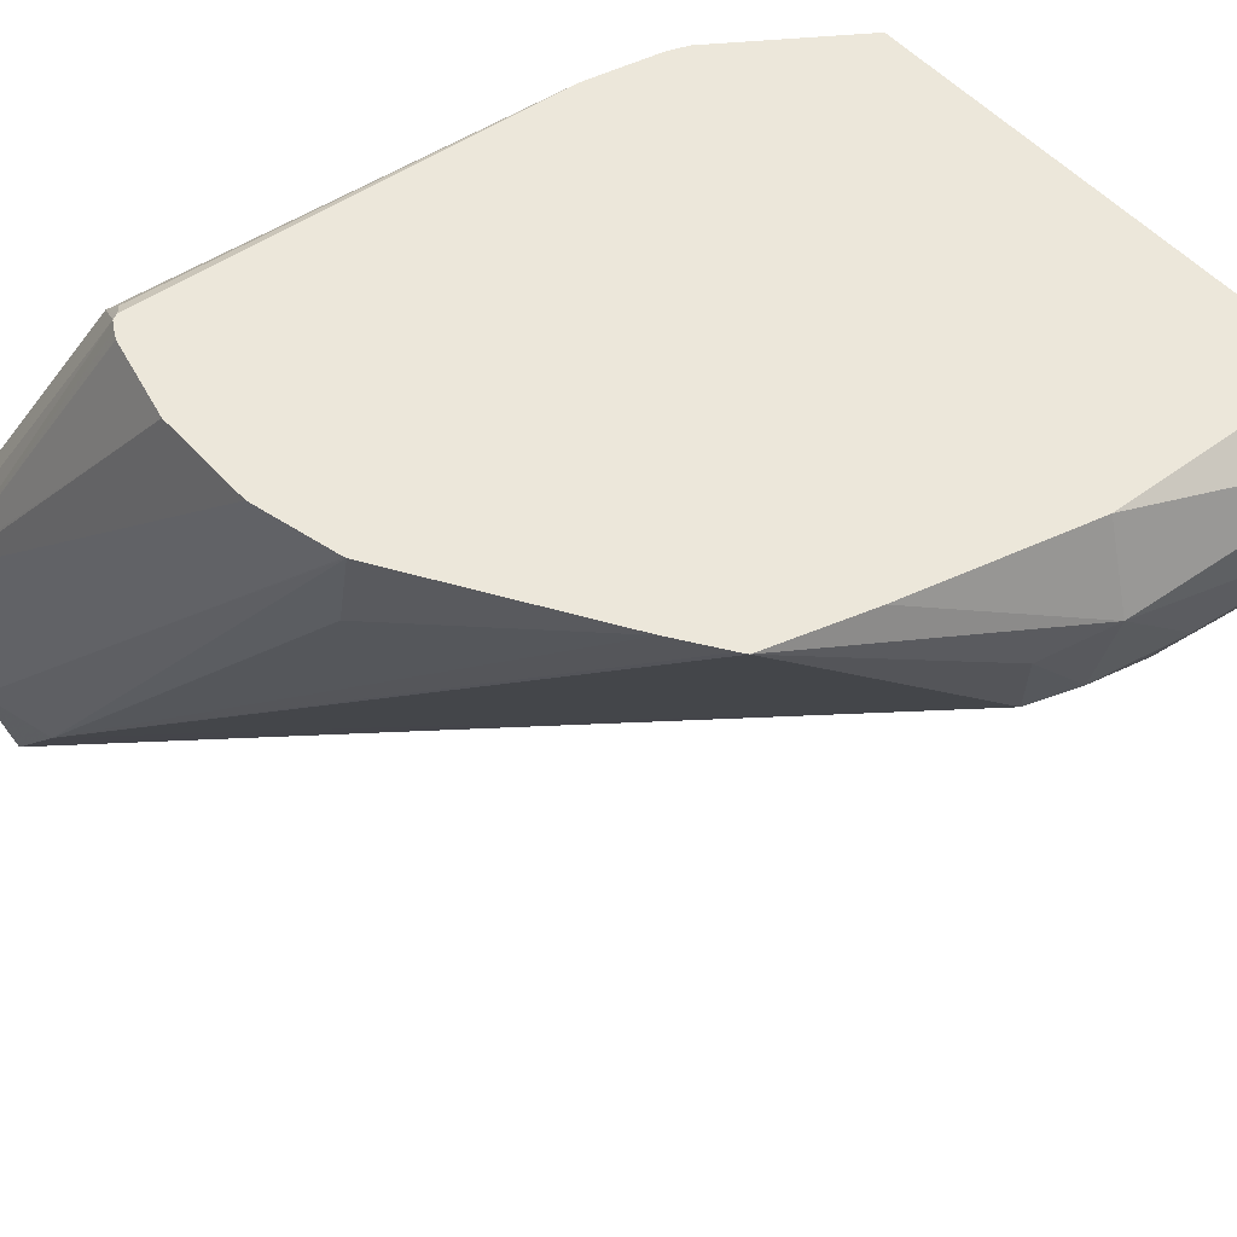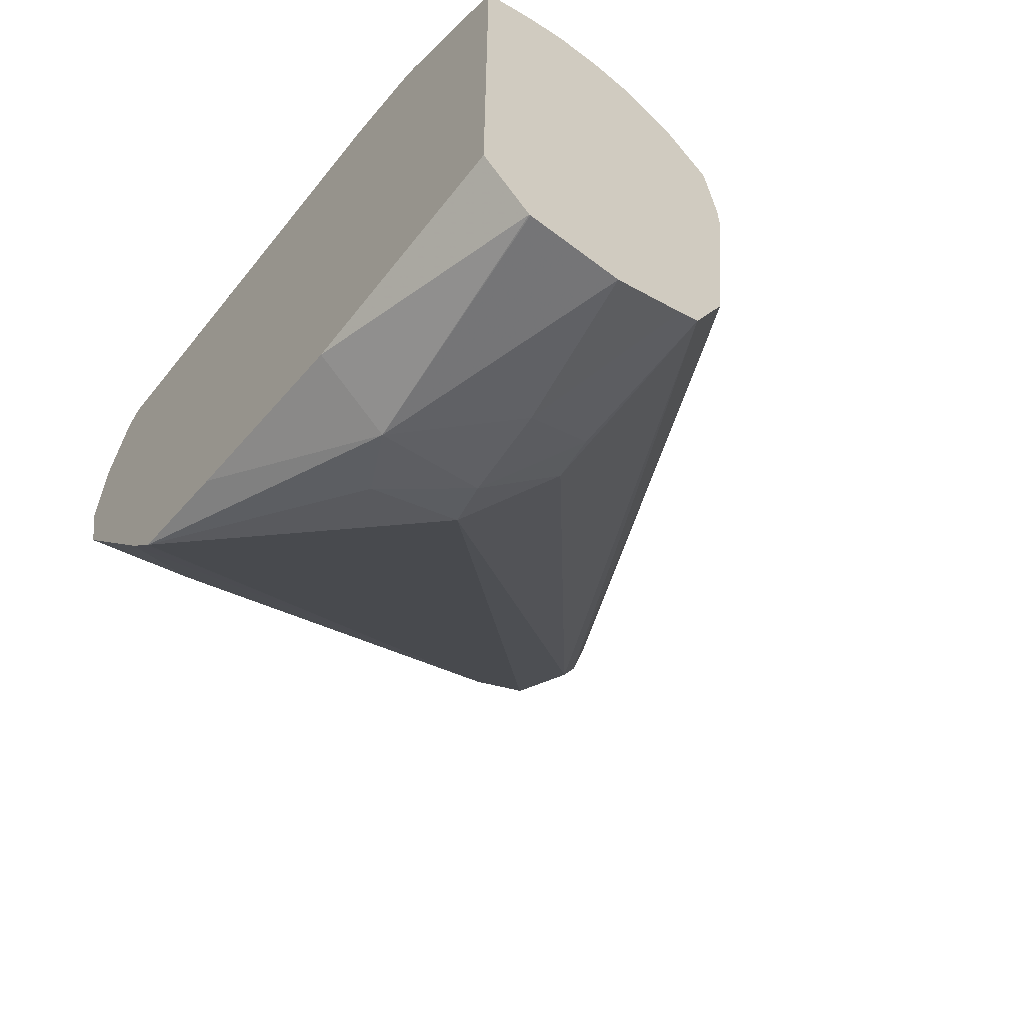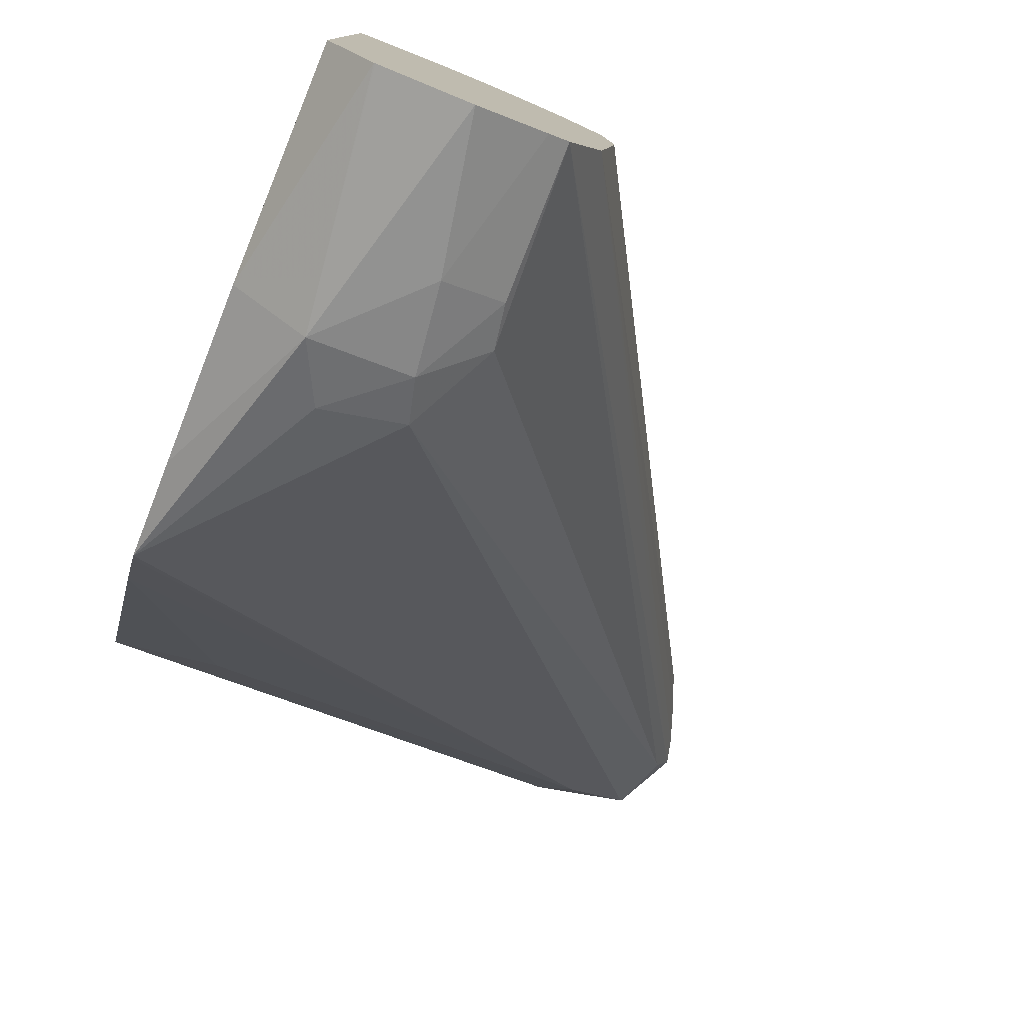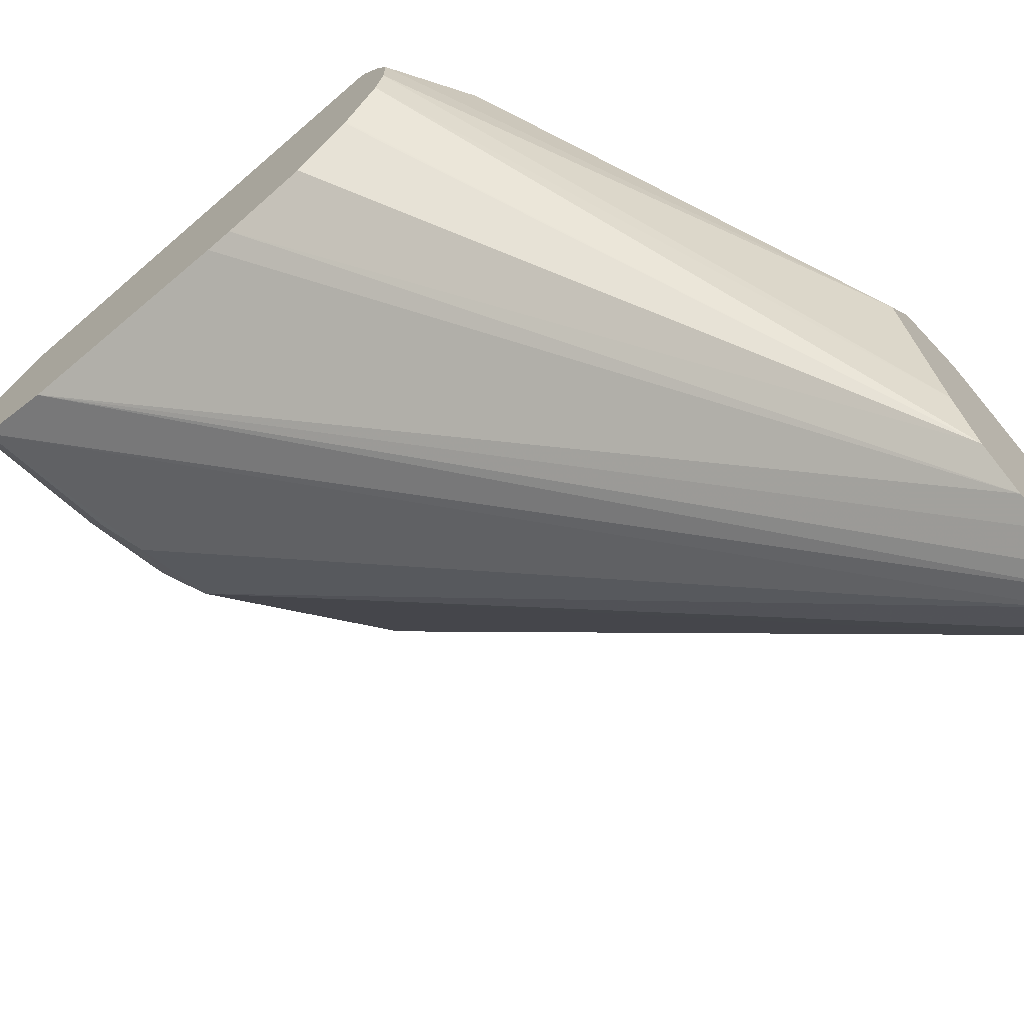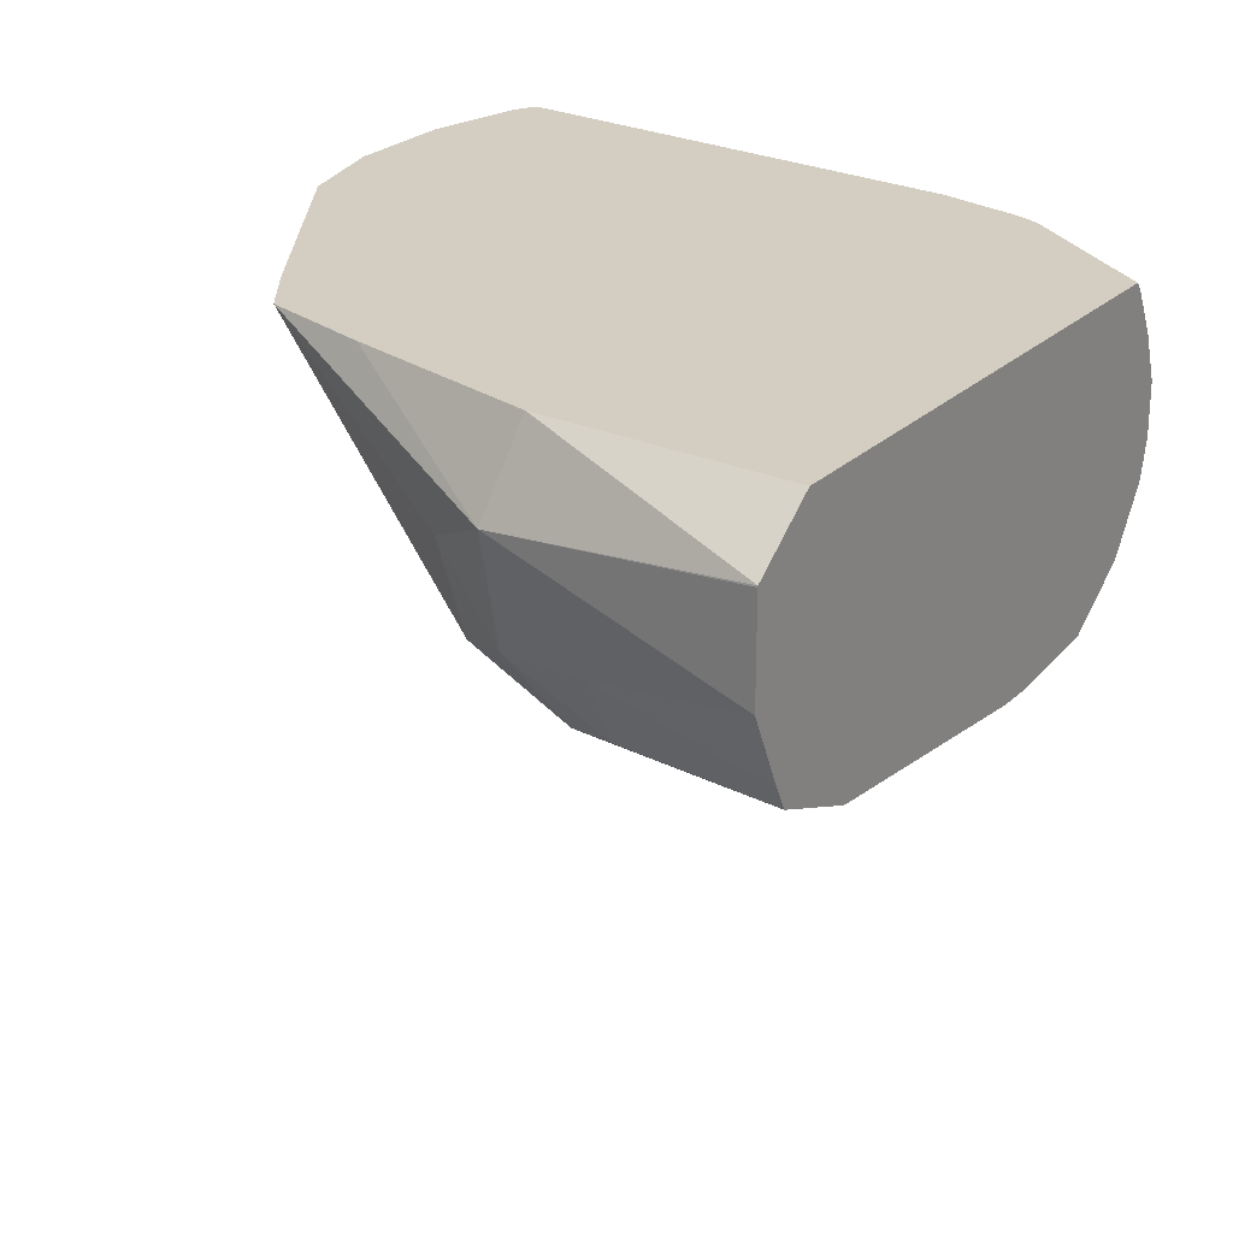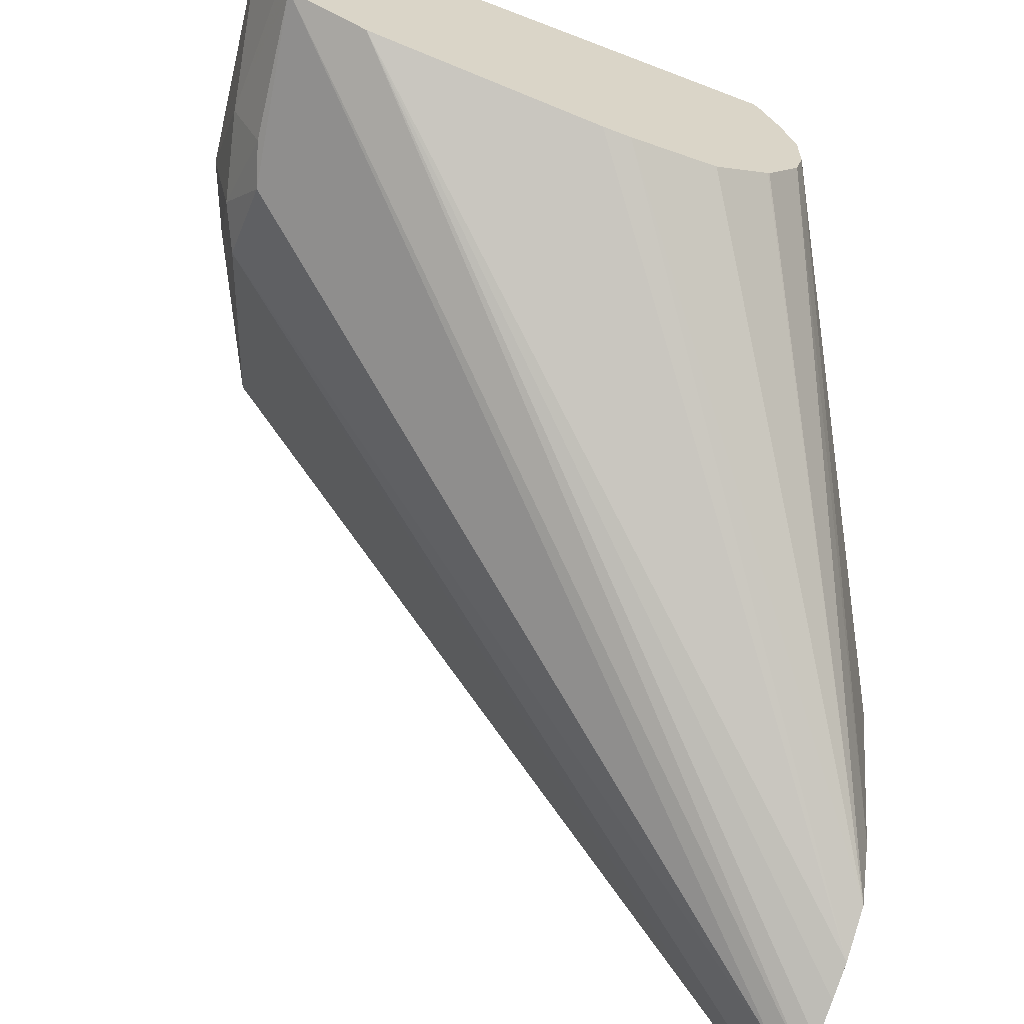
<metadata>
{"format":"obj","ext":"obj","renderer":"f3d","projection":"perspective","resolution":1024,"background":"white","views":[{"elev":52.2,"azim":-40.5,"up":"+Z"},{"elev":-62.8,"azim":52.3,"up":"+Y"},{"elev":-78.3,"azim":67.7,"up":"+Y"},{"elev":-69.6,"azim":130.8,"up":"+Z"},{"elev":24.9,"azim":34.0,"up":"+Z"},{"elev":-63.4,"azim":68.7,"up":"+Z"}]}
</metadata>
<code>
v 0.2989 -0.2829 0.3493
v 0.2989 -0.2829 0.3591
v 0.2989 -0.2847 0.3419
v 0.1906 -0.2285 0.2666
v 0.1907 -0.2285 0.2669
v 0.2001 -0.2285 0.3048
v 0.2796 -0.2733 0.3686
v 0.2989 -0.286 0.3683
v 0.1847 -0.2285 0.2524
v 0.2989 -0.2923 0.3304
v 0.1906 -0.2285 0.3239
v 0.2713 -0.2722 0.3785
v 0.2989 -0.2903 0.377
v 0.1747 -0.2285 0.2458
v 0.2989 -0.2927 0.3301
v 0.2989 -0.305 0.3212
v 0.2989 -0.3241 0.3192
v 0.1899 -0.2285 0.3243
v 0.2669 -0.2705 0.3785
v 0.2989 -0.2915 0.3785
v 0.1669 -0.2285 0.2427
v 0.2989 -0.3302 0.3192
v 0.2989 -0.3813 0.3241
v 0.1716 -0.2285 0.3335
v 0.2506 -0.2669 0.3785
v 0.2989 -0.3938 0.3785
v 0.1582 -0.2285 0.2396
v 0.2989 -0.3983 0.331
v 0.1525 -0.2285 0.2382
v 0.1664 -0.2285 0.3322
v 0.1621 -0.2526 0.3718
v 0.1621 -0.2574 0.3765
v 0.1601 -0.2603 0.3785
v 0.2506 -0.3922 0.3785
v 0.2989 -0.4067 0.3686
v 0.2989 -0.4003 0.3351
v 0.2669 -0.4003 0.3431
v 0.2669 -0.394 0.3304
v 0.2574 -0.3908 0.3288
v 0.1525 -0.2351 0.2415
v 0.1384 -0.2285 0.2451
v 0.1583 -0.2285 0.3293
v 0.1487 -0.2285 0.3255
v 0.1587 -0.261 0.3785
v 0.2396 -0.3895 0.3785
v 0.2478 -0.4003 0.3622
v 0.2989 -0.4068 0.3683
v 0.2989 -0.4068 0.3493
v 0.2478 -0.3956 0.3408
v 0.2383 -0.3908 0.3384
v 0.1382 -0.2288 0.2455
v 0.1381 -0.2285 0.2455
v 0.141 -0.2285 0.3165
v 0.1575 -0.263 0.3785
v 0.1337 -0.2285 0.3055
v 0.2125 -0.3827 0.3785
v 0.1911 -0.3765 0.3785
v 0.2351 -0.394 0.3559
v 0.1398 -0.2415 0.2605
v 0.1334 -0.2285 0.2667
v 0.1566 -0.2649 0.3785
v 0.1335 -0.2285 0.305
v 0.1335 -0.2288 0.305
v 0.1525 -0.2832 0.3785
v 0.19 -0.375 0.3785
v 0.1335 -0.2288 0.2669
v 0.1833 -0.3653 0.3785
v 0.1589 -0.3177 0.3559
v 0.1573 -0.324 0.3785
v 0.1334 -0.2285 0.2857
v 0.1335 -0.2285 0.3048
v 0.1525 -0.305 0.3785
v 0.1572 -0.3236 0.3785
v 0.1525 -0.305 0.3622
f 31 43 44
f 31 33 32
f 34 45 46
f 35 46 47
f 34 46 35
f 31 44 33
f 36 48 37
f 14 23 21
f 37 46 49
f 37 49 38
f 38 49 39
f 39 49 50
f 39 50 40
f 31 42 43
f 40 51 41
f 37 48 46
f 30 42 31
f 23 29 27
f 28 40 29
f 40 50 51
f 18 24 19
f 19 24 25
f 21 23 27
f 23 28 29
f 24 30 31
f 29 40 41
f 24 31 25
f 25 31 32
f 26 34 35
f 28 36 37
f 28 37 38
f 28 38 39
f 28 39 40
f 25 32 33
f 41 51 52
f 60 66 63
f 44 53 55
f 59 67 68
f 59 68 69
f 59 69 66
f 60 63 70
f 62 71 63
f 63 71 70
f 59 65 67
f 63 66 74
f 63 72 64
f 66 69 73
f 66 73 74
f 67 69 68
f 72 74 73
f 14 22 23
f 63 74 72
f 59 66 60
f 57 65 59
f 55 64 61
f 44 55 54
f 45 56 46
f 46 57 58
f 46 58 49
f 46 48 47
f 46 56 57
f 49 58 50
f 50 58 57
f 50 57 59
f 50 59 51
f 51 59 52
f 52 59 60
f 54 55 61
f 55 62 63
f 55 63 64
f 43 53 44
f 14 17 22
f 4 60 70
f 12 26 20
f 1 6 2
f 2 7 8
f 2 6 7
f 3 9 4
f 3 10 9
f 4 9 14
f 1 5 6
f 4 14 21
f 4 27 29
f 4 29 41
f 4 41 52
f 4 52 60
f 12 20 13
f 4 70 71
f 4 21 27
f 4 71 62
f 1 4 5
f 1 10 3
f 1 2 8
f 1 8 13
f 1 13 20
f 1 20 26
f 1 26 35
f 1 47 48
f 1 3 4
f 1 48 36
f 1 28 23
f 1 23 22
f 1 22 17
f 1 17 16
f 1 16 15
f 1 15 10
f 1 36 28
f 4 62 55
f 1 35 47
f 4 53 43
f 12 33 44
f 12 44 54
f 12 54 61
f 12 61 64
f 12 64 72
f 12 72 73
f 12 25 33
f 12 73 69
f 12 67 65
f 12 65 57
f 12 56 45
f 12 45 34
f 12 34 26
f 4 55 53
f 12 69 67
f 12 19 25
f 12 57 56
f 11 18 19
f 11 19 12
f 4 42 30
f 4 30 24
f 4 18 11
f 4 11 6
f 4 6 5
f 6 11 7
f 4 24 18
f 7 11 12
f 9 17 14
f 7 12 8
f 9 16 17
f 9 15 16
f 4 43 42
f 9 10 15
f 8 12 13

</code>
